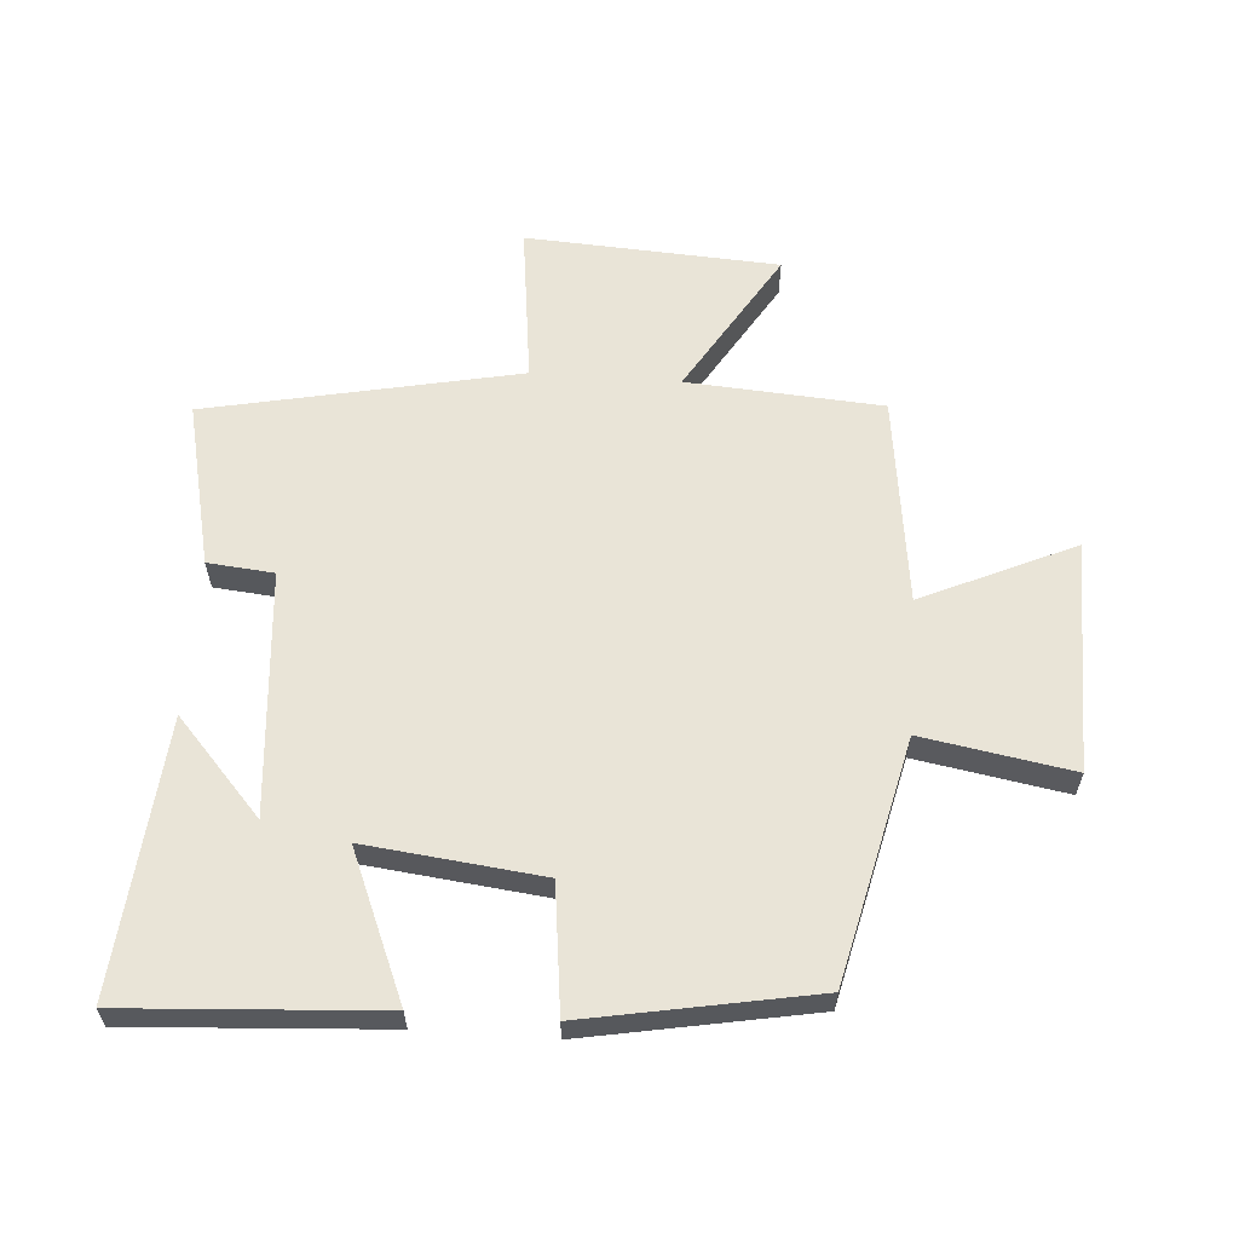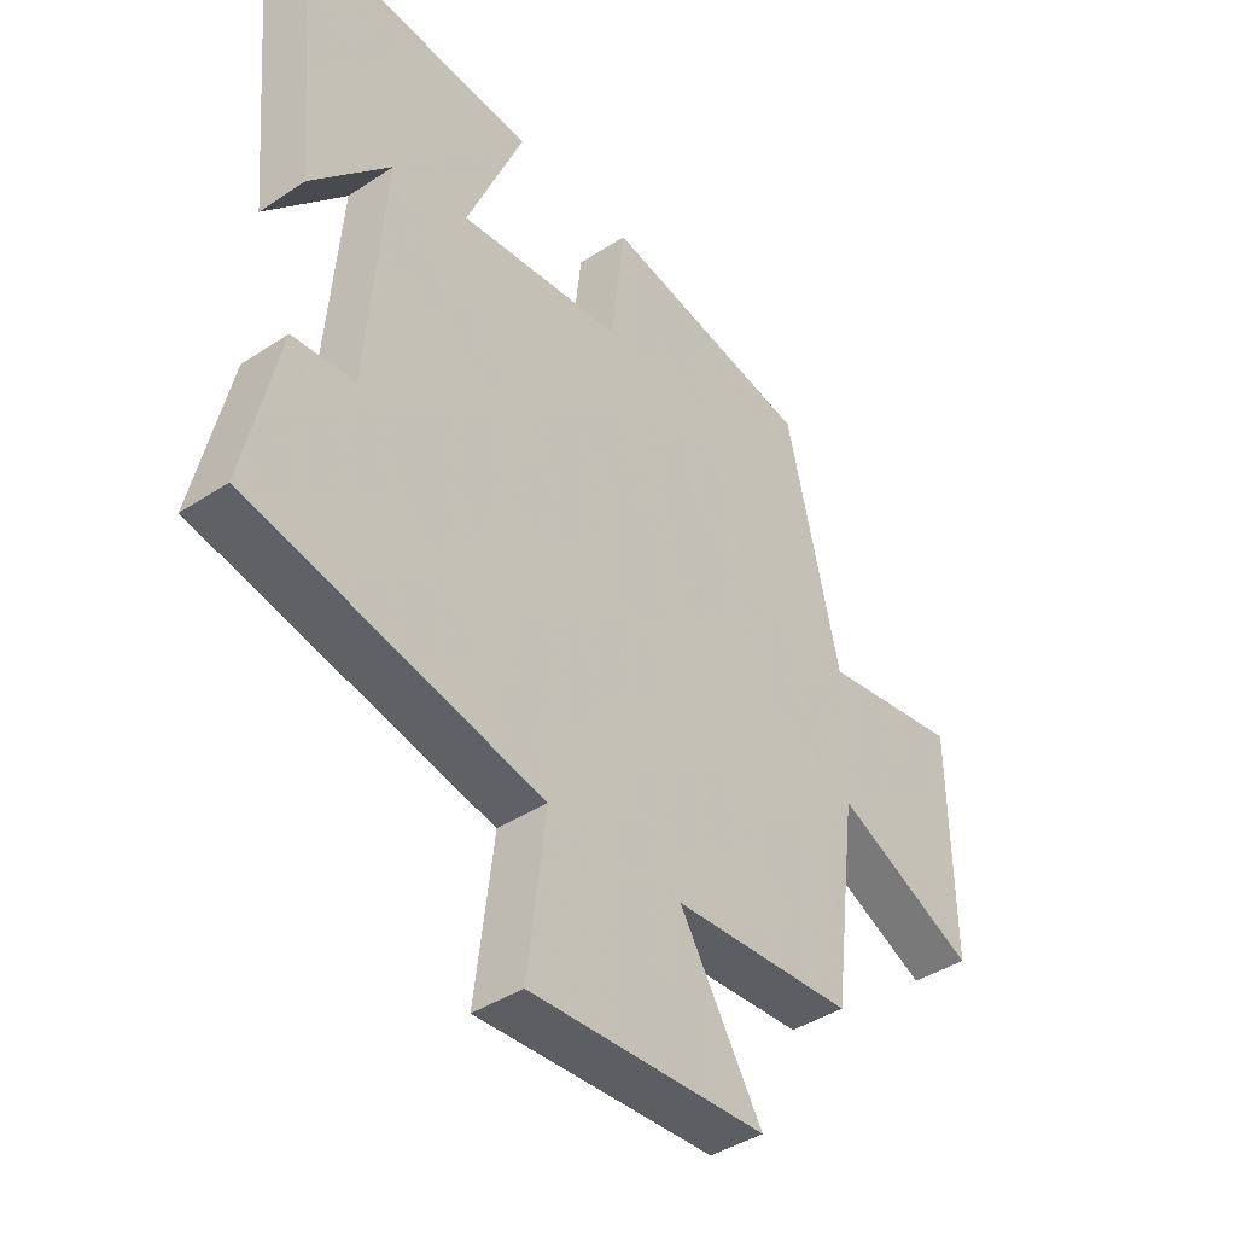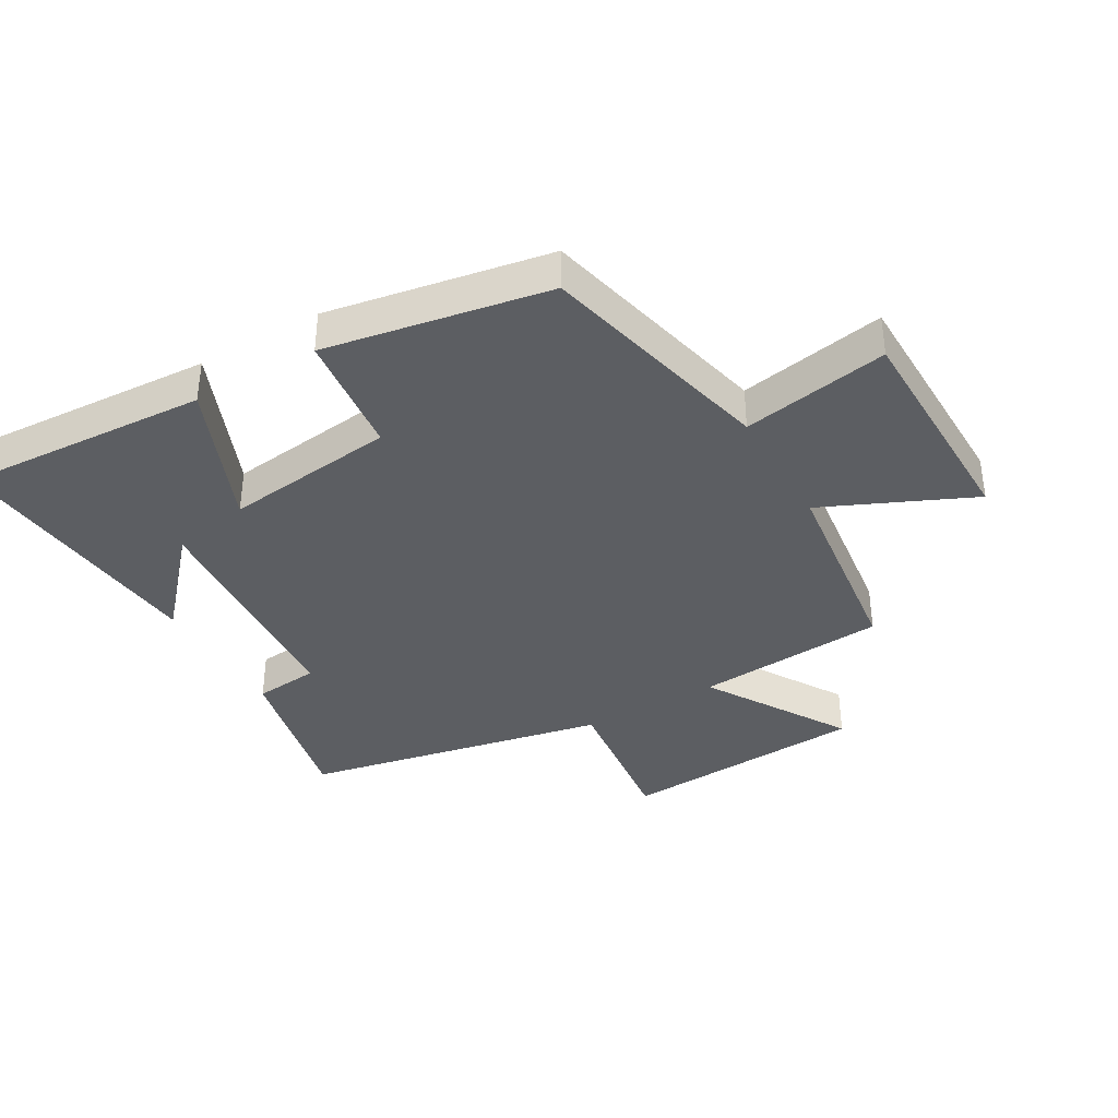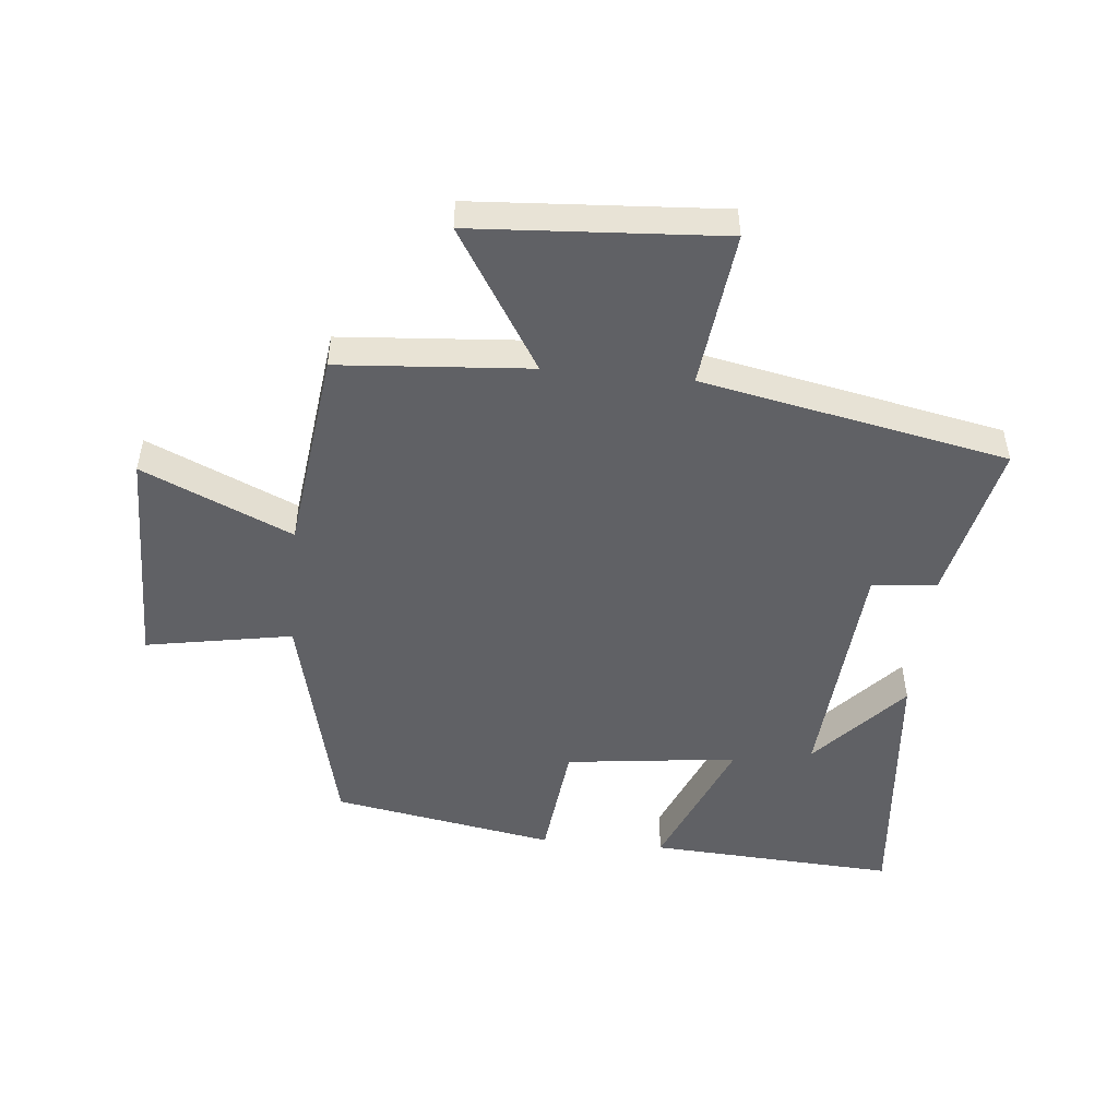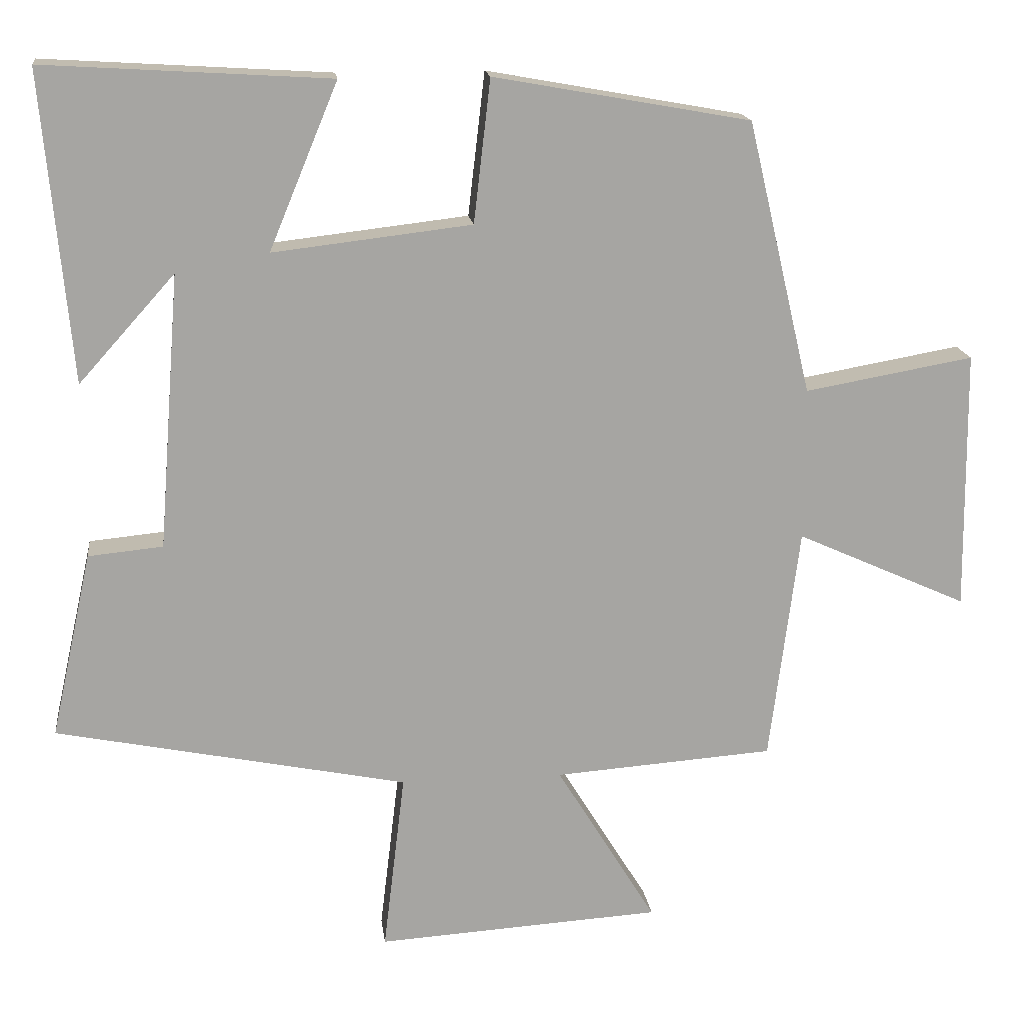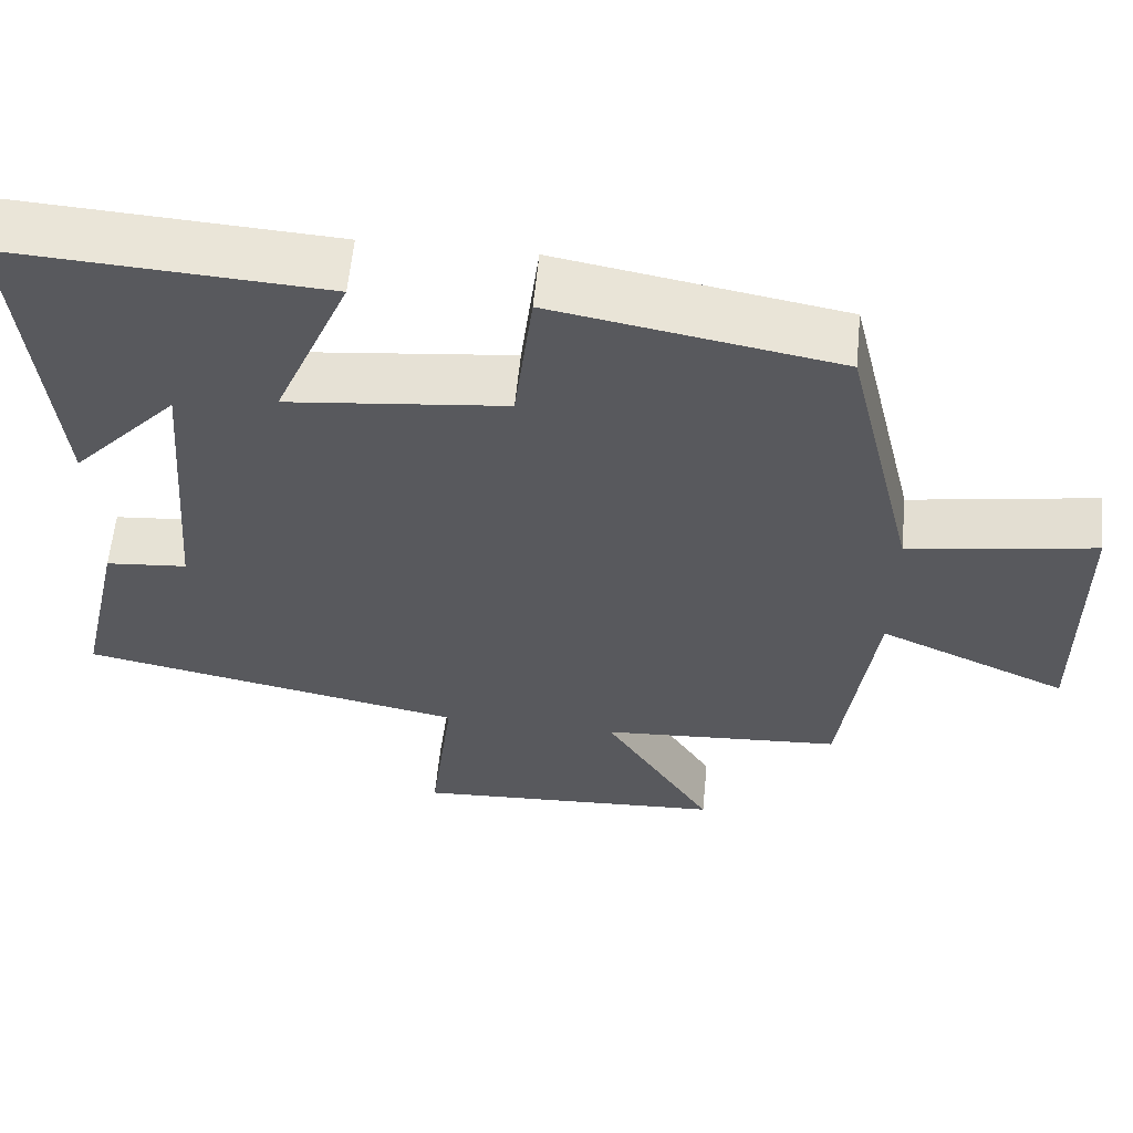
<metadata>
{"format":"obj","ext":"obj","renderer":"f3d","projection":"perspective","resolution":1024,"background":"white","views":[{"elev":60.8,"azim":4.0,"up":"+Y"},{"elev":-41.4,"azim":-51.3,"up":"+Z"},{"elev":-37.7,"azim":30.1,"up":"+Y"},{"elev":-49.2,"azim":174.6,"up":"+Y"},{"elev":16.6,"azim":-7.0,"up":"+Z"},{"elev":60.0,"azim":5.6,"up":"+Z"}]}
</metadata>
<code>
v -0.539 0.07 0.524
v -0.145 0.07 0.5
v -0.24 0.07 0.271
v 0.034 0.07 0.303
v 0.057 0.07 0.5
v 0.411 0.07 0.436
v 0.5 0.07 0.059
v 0.733 0.07 0.1
v 0.737 0.07 -0.26
v 0.5 0.07 -0.153
v 0.459 0.07 -0.478
v 0.155 0.07 -0.5
v 0.293 0.07 -0.725
v -0.101 0.07 -0.749
v -0.071 0.07 -0.5
v -0.557 0.07 -0.401
v -0.5 0.07 -0.144
v -0.397 0.07 -0.134
v -0.367 0.07 0.246
v -0.5 0.07 0.098
v -0.539 0 0.524
v -0.145 0 0.5
v -0.24 0 0.271
v 0.034 0 0.303
v 0.057 0 0.5
v 0.411 0 0.436
v 0.5 0 0.059
v 0.733 0 0.1
v 0.737 0 -0.26
v 0.5 0 -0.153
v 0.459 0 -0.478
v 0.155 0 -0.5
v 0.293 0 -0.725
v -0.101 0 -0.749
v -0.071 0 -0.5
v -0.557 0 -0.401
v -0.5 0 -0.144
v -0.397 0 -0.134
v -0.367 0 0.246
v -0.5 0 0.098
f 19 20 1 2
f 15 16 17 18
f 15 18 19
f 12 13 14 15
f 12 15 19
f 11 12 19
f 10 11 19
f 7 8 9 10
f 6 7 10
f 5 6 10
f 4 5 10
f 3 4 10 19
f 2 3 19
f 22 21 40 39
f 38 37 36 35
f 39 38 35
f 35 34 33 32
f 39 35 32
f 39 32 31
f 39 31 30
f 30 29 28 27
f 30 27 26
f 30 26 25
f 30 25 24
f 39 30 24 23
f 39 23 22
f 1 21 22 2
f 2 22 23 3
f 3 23 24 4
f 4 24 25 5
f 5 25 26 6
f 6 26 27 7
f 7 27 28 8
f 8 28 29 9
f 9 29 30 10
f 10 30 31 11
f 11 31 32 12
f 12 32 33 13
f 13 33 34 14
f 14 34 35 15
f 15 35 36 16
f 16 36 37 17
f 17 37 38 18
f 18 38 39 19
f 19 39 40 20
f 20 40 21 1

</code>
